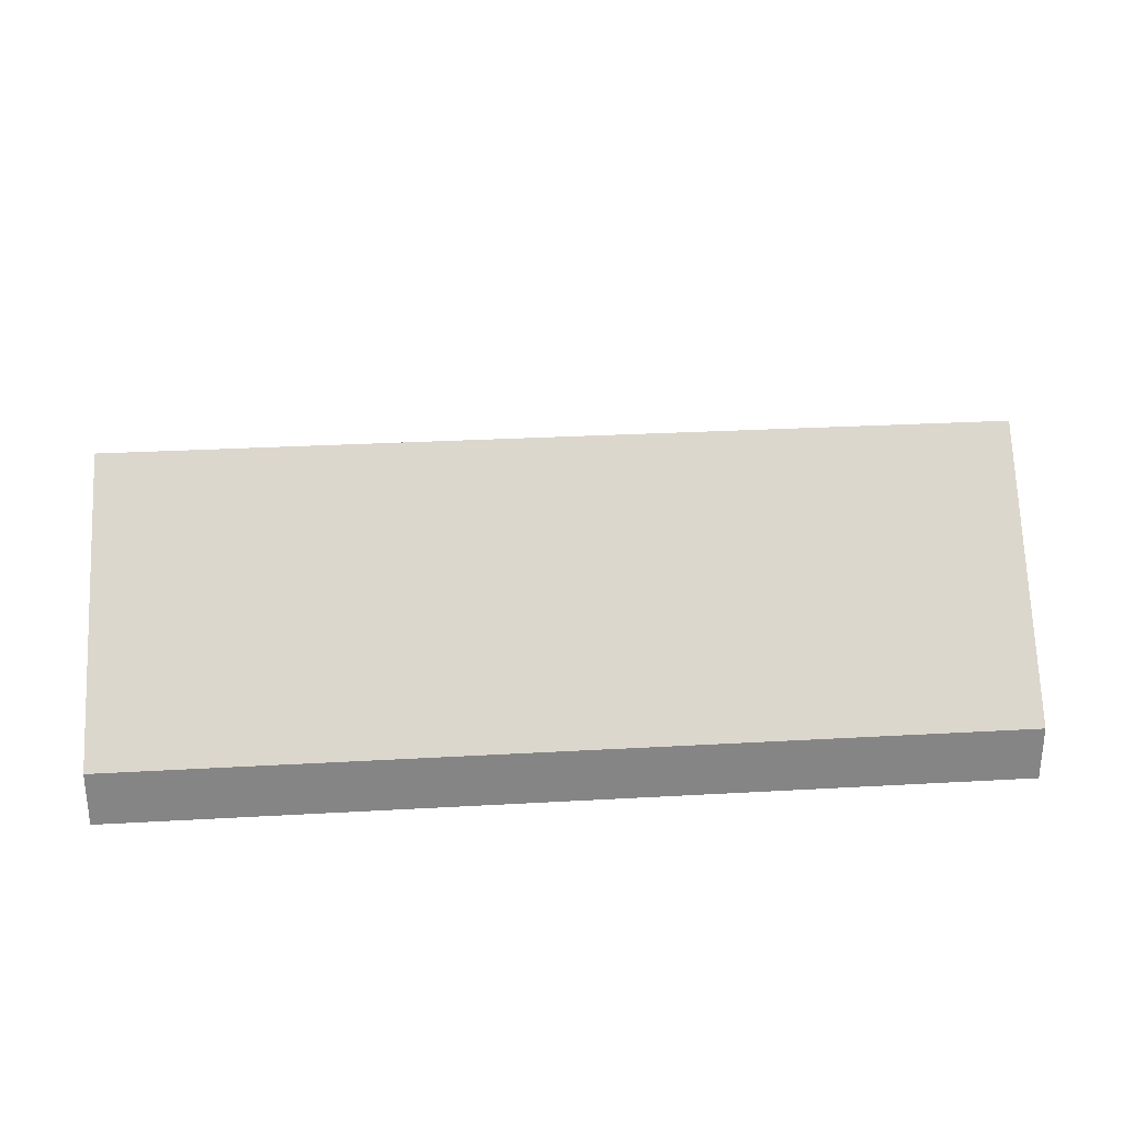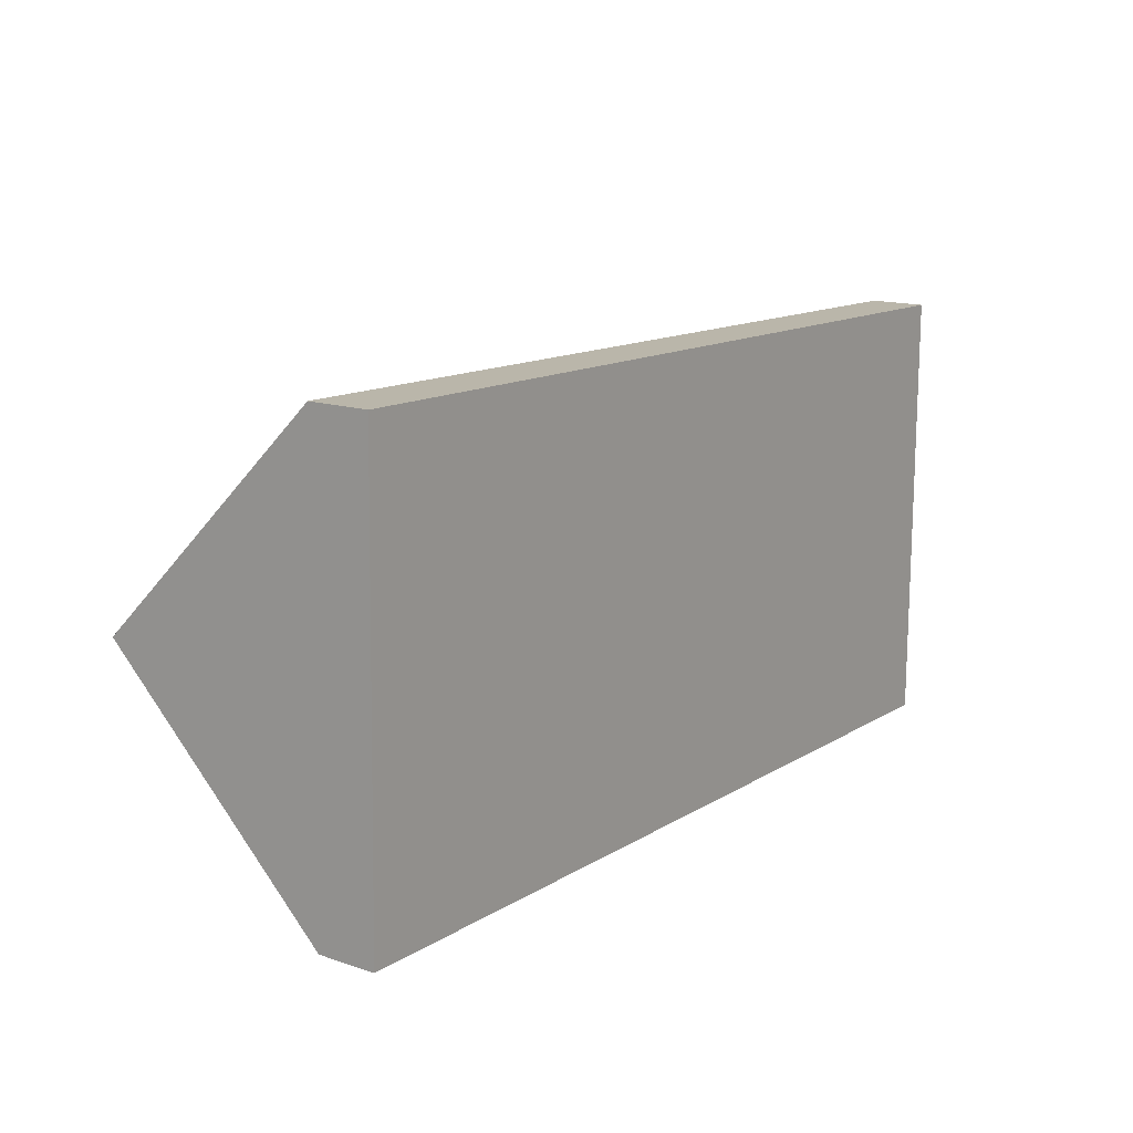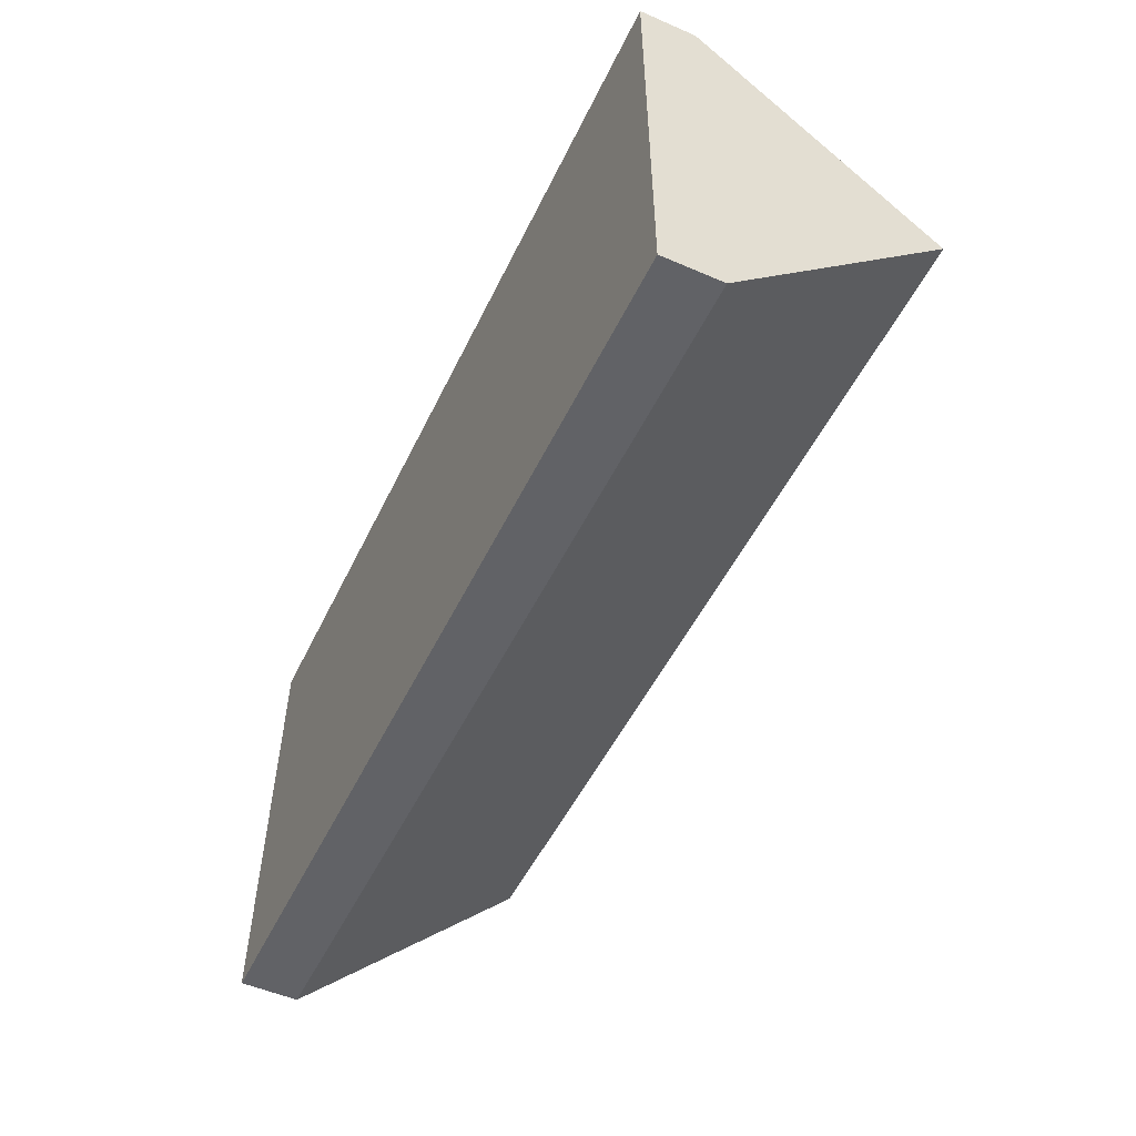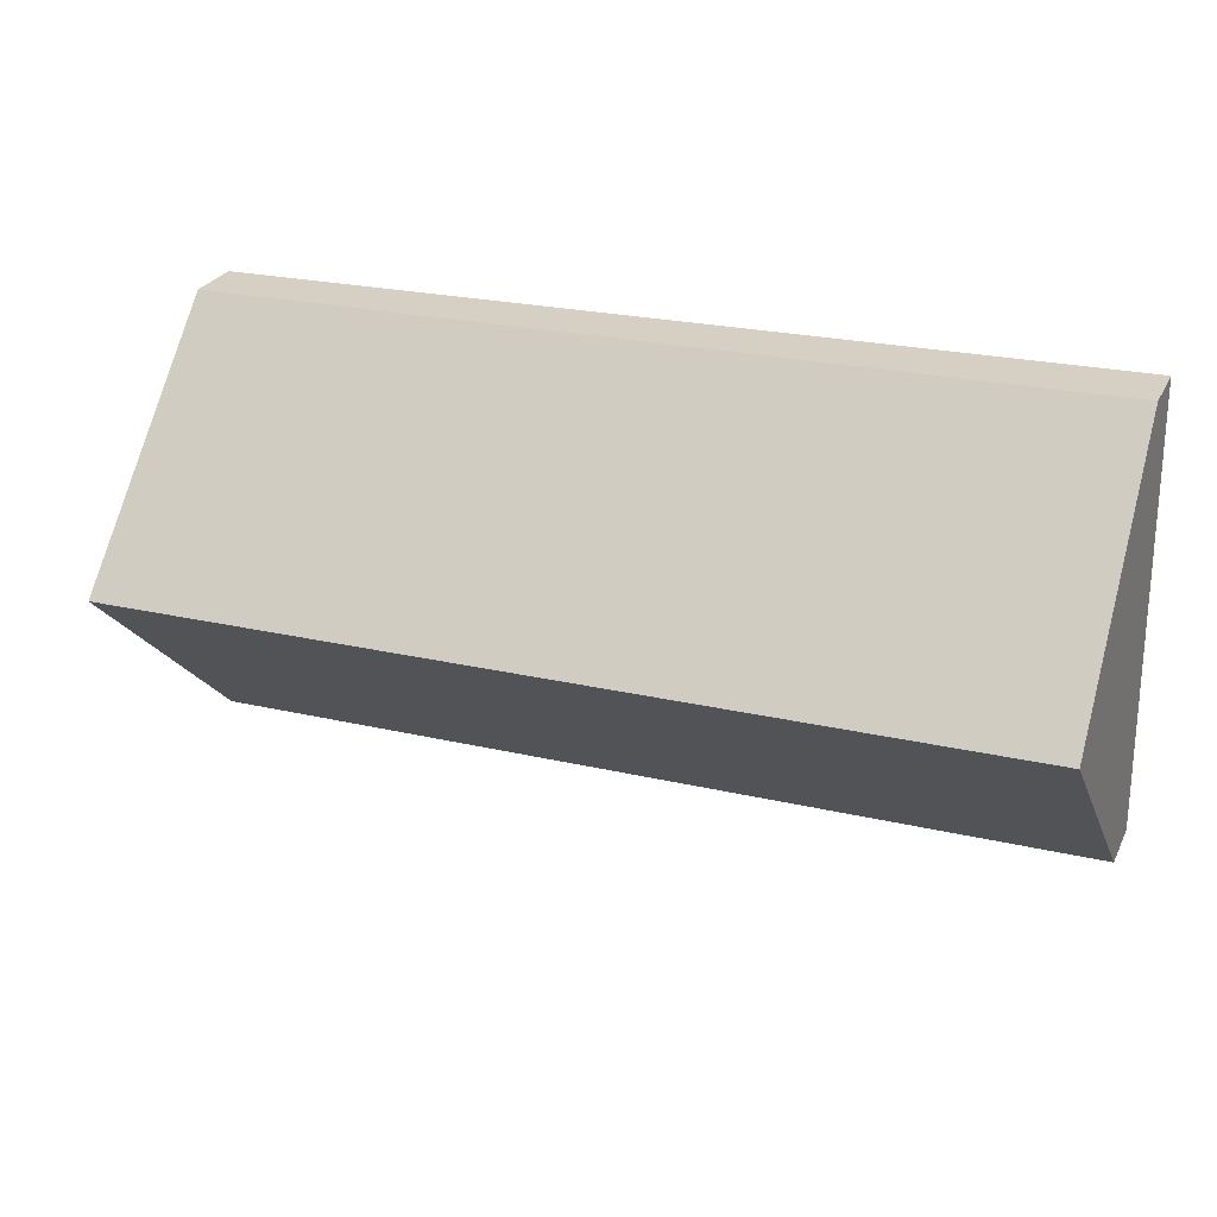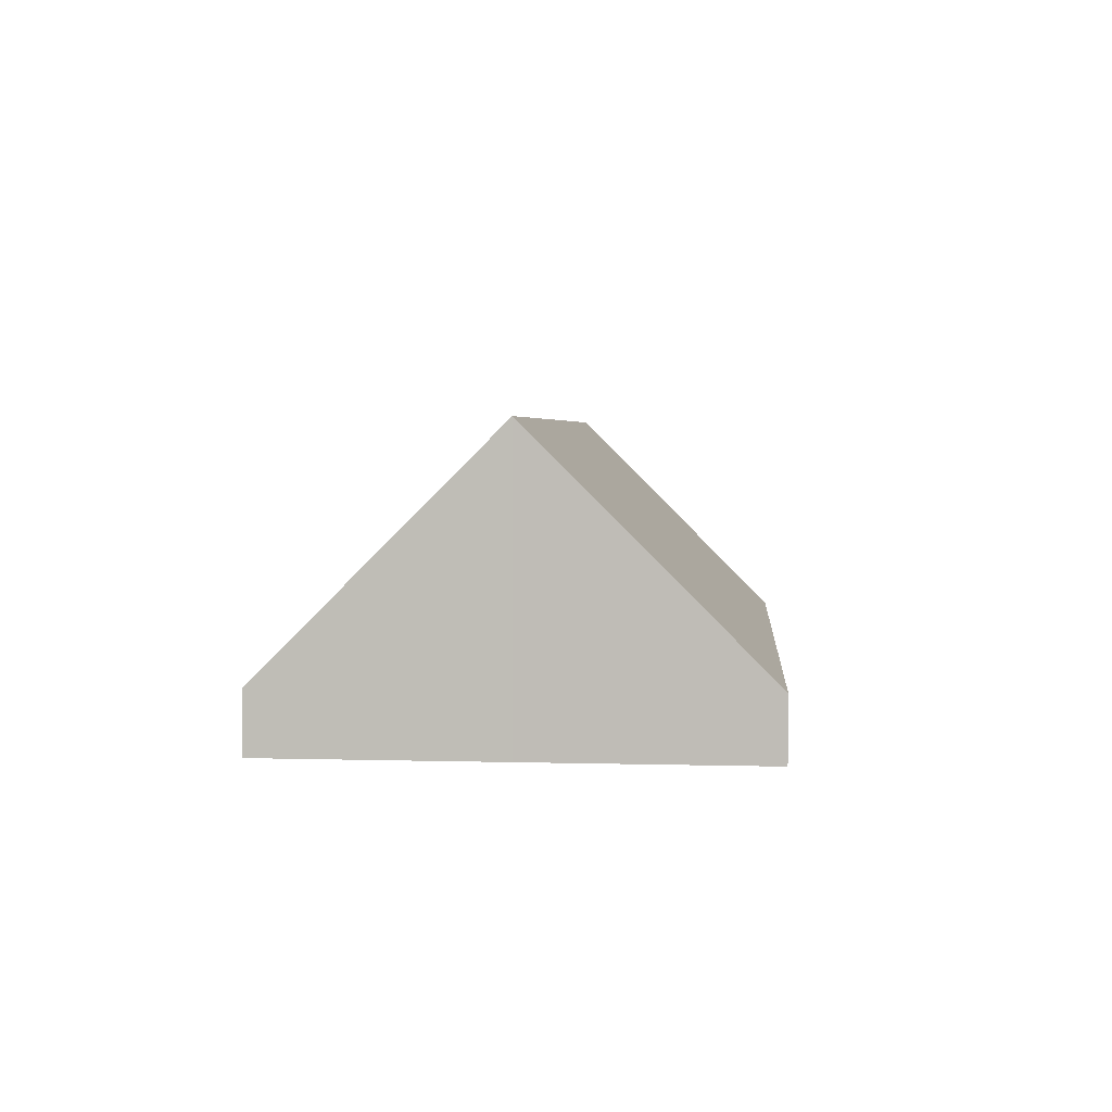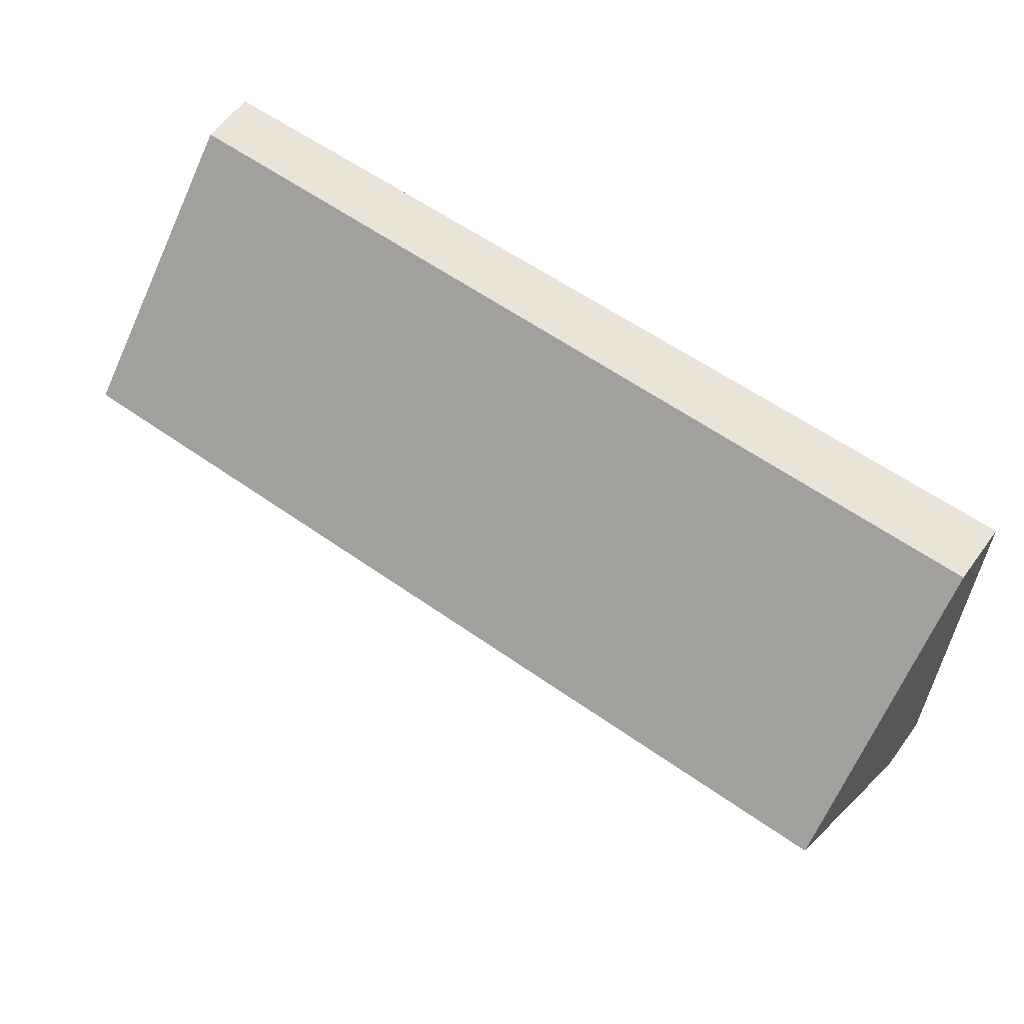
<metadata>
{"format":"obj","ext":"obj","renderer":"f3d","projection":"perspective","resolution":1024,"background":"white","views":[{"elev":28.7,"azim":177.2,"up":"+Y"},{"elev":15.1,"azim":-54.6,"up":"+Z"},{"elev":-52.6,"azim":65.0,"up":"+Z"},{"elev":27.6,"azim":-157.7,"up":"+Z"},{"elev":3.5,"azim":-83.4,"up":"+Y"},{"elev":61.1,"azim":-143.7,"up":"+Z"}]}
</metadata>
<code>
v  8.242 0.508 3.77
v  0.042 2.537 2.022
v  0.083 0.537 4.029
v  8.25 2.537 1.732
v  0 0.522 3.196e-17
v  8.257 0.522 -0.291
v  0 0 0
v  0.042 -1.238e-16 2.022
v  0.083 -2.467e-16 4.029
v  8.242 -2.308e-16 3.77
v  8.25 -1.061e-16 1.732
v  8.257 1.782e-17 -0.291
g defaultobject
f 1 2 3
f 2 1 4
f 5 4 6
f 4 5 2
f 7 2 5
f 2 7 8
f 2 8 3
f 3 8 9
f 9 1 3
f 1 9 10
f 10 4 1
f 4 10 11
f 4 11 6
f 6 11 12
f 12 5 6
f 5 12 7
f 8 10 9
f 10 8 7
f 10 7 12
f 10 12 11

</code>
